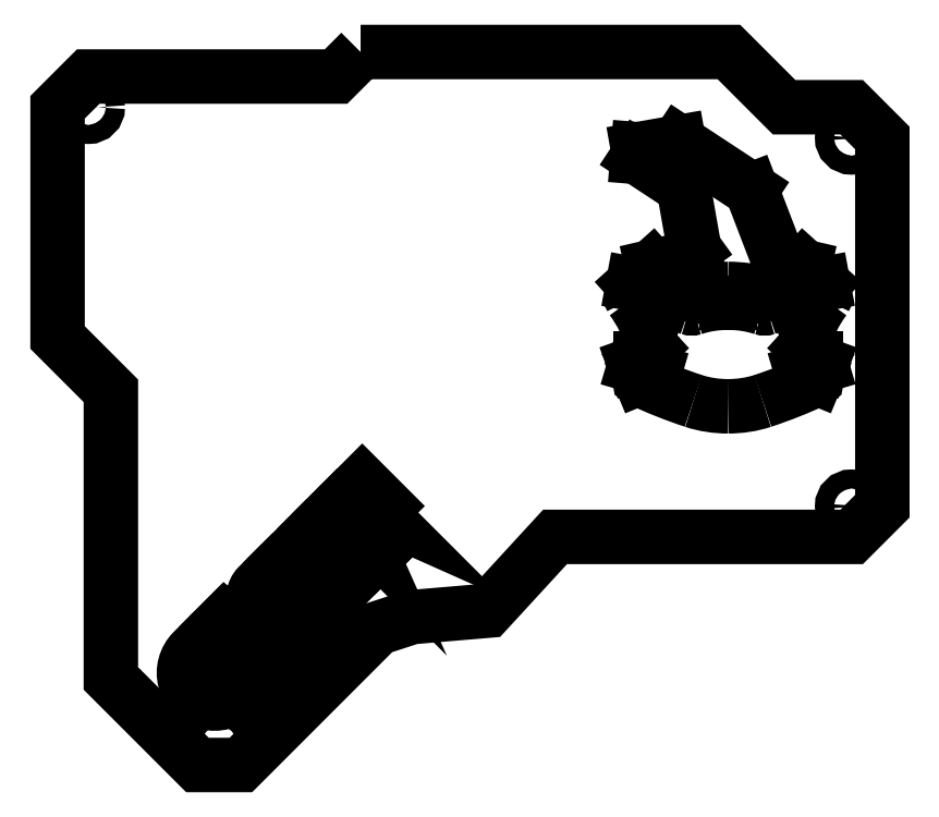
<metadata>
{"format":"dxf","ext":"dxf","renderer":"ezdxf+matplotlib","layout":"modelspace","background":"white","min_lineweight":24,"dpi":150}
</metadata>
<code>
0
SECTION
2
ENTITIES
0
LWPOLYLINE
8
0
90
19
70
1
43
0
10
231.9
20
-4.263e-14
10
291.9
20
2.639e-15
10
300.9
20
-9
10
311.9
20
-9
10
316.9
20
-14
10
316.9
20
-74
10
311.9
20
-79
10
263.6
20
-79
10
252.6
20
-91.03
10
240.3
20
-92.07
10
234.7
20
-93.89
10
212.4
20
-116.2
10
205.4
20
-116.2
10
191.2
20
-102.1
10
191.2
20
-55.2
10
182.6
20
-46.52
10
182.6
20
-9
10
187.6
20
-4
10
227.9
20
-4
0
LWPOLYLINE
8
0
90
14
70
1
43
0
10
239.3
20
-77.11
10
232.2
20
-70.04
10
231.1
20
-71.1
10
235.2
20
-75.21
10
233
20
-74.2
10
231.2
20
-76.02
10
232.2
20
-78.28
10
228.1
20
-74.17
10
227
20
-75.23
10
234.1
20
-82.3
10
235.1
20
-81.24
10
233
20
-76.35
10
233.3
20
-75.99
10
238.2
20
-78.17
0
LWPOLYLINE
8
0
90
12
70
1
43
0
10
228.4
20
-84.39
10
221.4
20
-83.52
10
221.1
20
-83.24
10
224.2
20
-80.18
10
223.1
20
-79.12
10
219
20
-83.24
10
220.8
20
-85.04
10
227.8
20
-85.91
10
228.1
20
-86.19
10
225
20
-89.25
10
226.1
20
-90.31
10
230.2
20
-86.19
0
LWPOLYLINE
8
0
90
4
70
1
43
0
10
232.7
20
-83.71
10
225.6
20
-76.64
10
224.5
20
-77.7
10
231.6
20
-84.77
0
LWPOLYLINE
8
0
90
13
70
1
43
0
10
219.3
20
-91.46
10
220.1
20
-90.67
10
218.3
20
-88.9
10
217.7
20
-89.49
42
-1
10
216.3
20
-88.07
10
216.9
20
-87.48
10
215.8
20
-86.42
10
215.2
20
-87.01
42
0.7884
10
217.8
20
-91.16
10
217.7
20
-93.05
10
220.5
20
-95.85
10
221.6
20
-94.79
10
219.2
20
-92.44
0
LWPOLYLINE
8
0
90
4
70
1
43
0
10
205.4
20
-96.79
10
212.5
20
-103.9
10
213.6
20
-102.8
10
206.5
20
-95.73
0
LWPOLYLINE
8
0
90
8
70
1
43
0
10
205.8
20
-98.56
10
204.7
20
-97.5
10
204.6
20
-97.62
42
1
10
211.7
20
-104.7
10
211.8
20
-104.6
10
210.7
20
-103.5
10
210.6
20
-103.6
42
-1
10
205.7
20
-98.68
0
LINE
8
0
10
277
20
-17.12
30
-8.882e-15
11
284.5
21
-22.07
31
-8.882e-15
0
LINE
8
0
10
300
20
-34.02
30
1.776e-14
11
295.6
21
-22.47
31
-8.882e-15
0
LINE
8
0
10
284.5
20
-22.07
30
-8.882e-15
11
286.3
21
-32.04
31
1.776e-14
0
LINE
8
0
10
307.3
20
-37.79
30
1.776e-14
11
304.2
21
-34.97
31
1.776e-14
0
CIRCLE
8
0
10
311.9
20
-14
30
0
40
1.55
210
0
220
0
230
1
0
SPLINE
8
0
70
0
71
3
72
10
73
6
74
0
42
1e-09
43
1e-10
44
1e-10
40
0
40
0
40
0
40
0
40
0.2042
40
0.2042
40
0.412
40
0.412
40
0.412
40
0.412
10
285.7
20
-39.52
30
1.776e-14
10
286.7
20
-39.21
30
1.776e-14
10
287.7
20
-38.98
30
1.776e-14
10
289.7
20
-38.68
30
1.776e-14
10
290.8
20
-38.6
30
-6.217e-14
10
291.8
20
-38.6
30
-6.217e-14
0
LINE
8
0
10
304.2
20
-34.97
30
1.776e-14
11
300
21
-34.02
31
1.776e-14
0
LWPOLYLINE
8
0
90
10
70
1
43
0
10
209.5
20
-92.79
10
211.5
20
-97.86
10
215
20
-101.4
10
216.1
20
-100.3
10
214
20
-98.28
10
214.6
20
-97.63
10
213.6
20
-96.57
10
212.8
20
-97.3
10
211.9
20
-94.87
10
209.6
20
-92.61
0
LINE
8
0
10
283.8
20
-14.68
30
-8.882e-15
11
277.1
21
-15.85
31
-8.882e-15
0
LWPOLYLINE
8
0
90
10
70
1
43
0
10
216
20
-96.27
10
218.1
20
-98.33
10
219.1
20
-97.27
10
215.6
20
-93.73
10
210.5
20
-91.73
10
210.3
20
-91.9
10
212.6
20
-94.16
10
215
20
-95.13
10
214.3
20
-95.86
10
215.4
20
-96.92
0
ARC
8
0
10
291.6
20
-58.06
30
-8.882e-15
40
17.21
210
4.842e-16
220
-1.548e-15
230
1
50
90
51
108.2
0
ARC
8
0
10
277.5
20
-53.24
30
1.776e-14
40
0.1687
210
0
220
0
230
1
50
112.4
51
245
0
LWPOLYLINE
8
0
90
4
70
1
43
0
10
216.5
20
-85.72
10
223.6
20
-92.79
10
224.7
20
-91.73
10
217.6
20
-84.66
0
ELLIPSE
8
0
10
291.8
20
-49.29
30
1.776e-14
11
12.66
21
0.02119
31
0
40
0.6667
41
4.25
42
4.712
0
LINE
8
0
10
292
20
-40.85
30
1.776e-14
11
291.6
21
-40.85
31
1.776e-14
0
LINE
8
0
10
277.1
20
-15.85
30
-8.882e-15
11
277
21
-17.12
31
-8.882e-15
0
ARC
8
0
10
297.7
20
-40.64
30
1.776e-14
40
1.125
210
0
220
0
230
1
50
251.8
51
289.2
0
LINE
8
0
10
307.1
20
-50.8
30
1.776e-14
11
304.4
21
-49.86
31
1.776e-14
0
ARC
8
0
10
276.6
20
-50.96
30
1.776e-14
40
0.1688
210
0
220
0
230
1
50
109.7
51
253.7
0
LINE
8
0
10
276.3
20
-37.79
30
1.776e-14
11
285.7
21
-39.52
31
1.776e-14
0
ELLIPSE
8
0
10
291.8
20
-49.29
30
1.776e-14
11
12.66
21
-0.02119
31
0
40
0.6667
41
4.712
42
5.175
0
LINE
8
0
10
277.5
20
-49.86
30
1.776e-14
11
279.2
21
-49.86
31
1.776e-14
0
ARC
8
0
10
285.9
20
-40.64
30
1.776e-14
40
1.125
210
0
220
0
230
1
50
250.8
51
288.2
0
LINE
8
0
10
279.2
20
-49.86
30
1.776e-14
11
276.5
21
-50.8
31
1.776e-14
0
CIRCLE
8
0
10
208.9
20
-112.6
30
0
40
1.55
210
0
220
0
230
1
0
ARC
8
0
10
307
20
-50.96
30
1.776e-14
40
0.1687
210
-0
220
0
230
1
50
-73.68
51
70.34
0
ARC
8
0
10
308.2
20
-70.59
30
-8.882e-15
40
30.59
210
3.318e-16
220
-8.626e-16
230
1
50
91.53
51
109.2
0
ARC
8
0
10
275.4
20
-70.59
30
-8.882e-15
40
30.59
210
-5.78e-16
220
-7.212e-16
230
1
50
70.79
51
88.47
0
ARC
8
0
10
307.4
20
-40.18
30
1.776e-14
40
0.1687
210
-0
220
0
230
1
50
-37.03
51
91.53
0
LINE
8
0
10
303.7
20
-52.1
30
1.776e-14
11
307.1
21
-51.13
31
1.776e-14
0
LINE
8
0
10
276.5
20
-51.13
30
1.776e-14
11
279.9
21
-52.1
31
1.776e-14
0
LINE
8
0
10
279.5
20
-34.97
30
1.776e-14
11
276.3
21
-37.79
31
1.776e-14
0
LINE
8
0
10
295.6
20
-22.47
30
-8.882e-15
11
283.8
21
-14.68
31
-8.882e-15
0
LINE
8
0
10
286.3
20
-32.04
30
1.776e-14
11
283.6
21
-34.02
31
1.776e-14
0
CIRCLE
8
0
10
311.9
20
-74
30
0
40
1.55
210
0
220
0
230
1
0
LINE
8
0
10
283.6
20
-34.02
30
1.776e-14
11
279.5
21
-34.97
31
1.776e-14
0
SPLINE
8
0
70
0
71
3
72
10
73
6
74
0
42
1e-09
43
1e-10
44
1e-10
40
0
40
0
40
0
40
0
40
0.2079
40
0.2079
40
0.4122
40
0.4122
40
0.4122
40
0.4122
10
291.8
20
-38.6
30
1.776e-14
10
292.8
20
-38.6
30
1.776e-14
10
293.9
20
-38.68
30
1.776e-14
10
295.9
20
-38.98
30
1.776e-14
10
296.9
20
-39.21
30
1.776e-14
10
297.9
20
-39.52
30
1.776e-14
0
ARC
8
0
10
276.2
20
-40.18
30
1.776e-14
40
0.1687
210
0
220
-0
230
1
50
88.47
51
217
0
ARC
8
0
10
306.1
20
-49.69
30
1.776e-14
40
0.1687
210
-0
220
0
230
1
50
-90
51
47.7
0
ARC
8
0
10
306.1
20
-53.24
30
1.776e-14
40
0.1688
210
-0
220
0
230
1
50
-64.96
51
67.64
0
LINE
8
0
10
297.9
20
-39.52
30
1.776e-14
11
307.3
21
-37.79
31
1.776e-14
0
ARC
8
0
10
292
20
-58.06
30
-8.882e-15
40
17.21
210
-9.442e-16
220
-1.319e-15
230
1
50
71.77
51
90
0
ARC
8
0
10
277.5
20
-49.69
30
1.776e-14
40
0.1688
210
0
220
0
230
1
50
132.3
51
270
0
LINE
8
0
10
279.2
20
-47.97
30
1.776e-14
11
277.4
21
-49.57
31
1.776e-14
0
LINE
8
0
10
306.1
20
-53.08
30
1.776e-14
11
303.7
21
-52.1
31
1.776e-14
0
LINE
8
0
10
304.4
20
-49.86
30
1.776e-14
11
306.1
21
-49.86
31
1.776e-14
0
ARC
8
0
10
272.6
20
18.45
30
-8.882e-15
40
79.3
210
-2.189e-16
220
-7.229e-17
230
1
50
288.3
51
295
0
LINE
8
0
10
306.2
20
-49.57
30
1.776e-14
11
304.4
21
-47.97
31
1.776e-14
0
ARC
8
0
10
260.3
20
-52.2
30
1.776e-14
40
19.78
210
0
220
-0
230
1
50
14.85
51
37.03
0
ARC
8
0
10
311
20
18.45
30
-8.882e-15
40
79.3
210
1.422e-16
220
3.044e-16
230
1
50
245
51
251.7
0
LINE
8
0
10
279.9
20
-52.1
30
1.776e-14
11
277.5
21
-53.08
31
1.776e-14
0
ARC
8
0
10
305
20
-47.35
30
1.776e-14
40
0.8437
210
0
220
0
230
1
50
165.2
51
227.7
0
ARC
8
0
10
323.3
20
-52.2
30
1.776e-14
40
19.78
210
0
220
0
230
1
50
143
51
165.2
0
ARC
8
0
10
278.6
20
-47.35
30
1.776e-14
40
0.8437
210
-0
220
0
230
1
50
-47.7
51
14.85
0
CIRCLE
8
0
10
187.6
20
-9
30
0
40
1.55
210
0
220
0
230
1
0
ENDSEC
0
EOF

</code>
